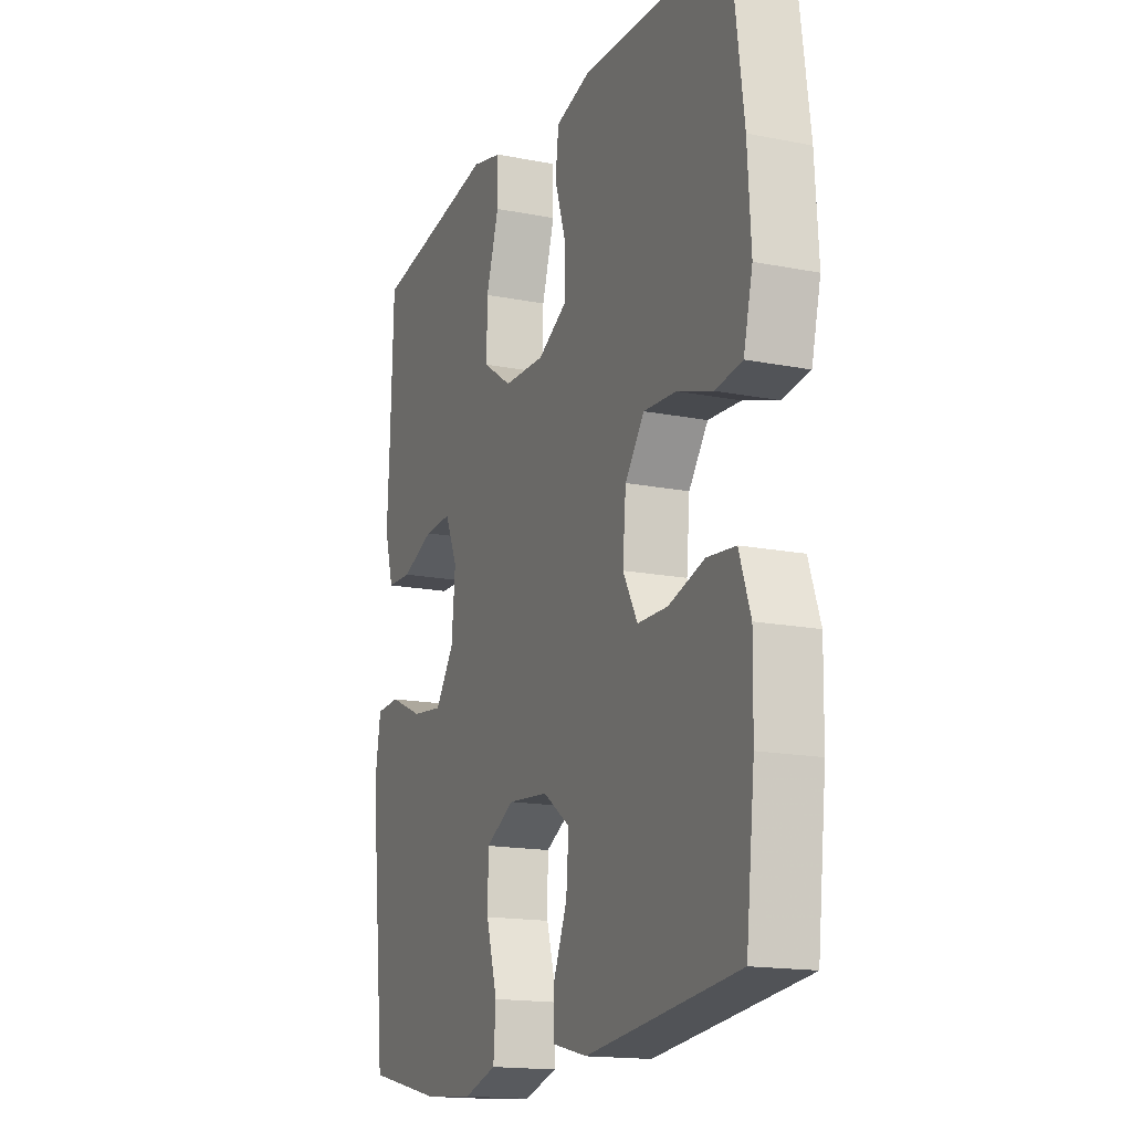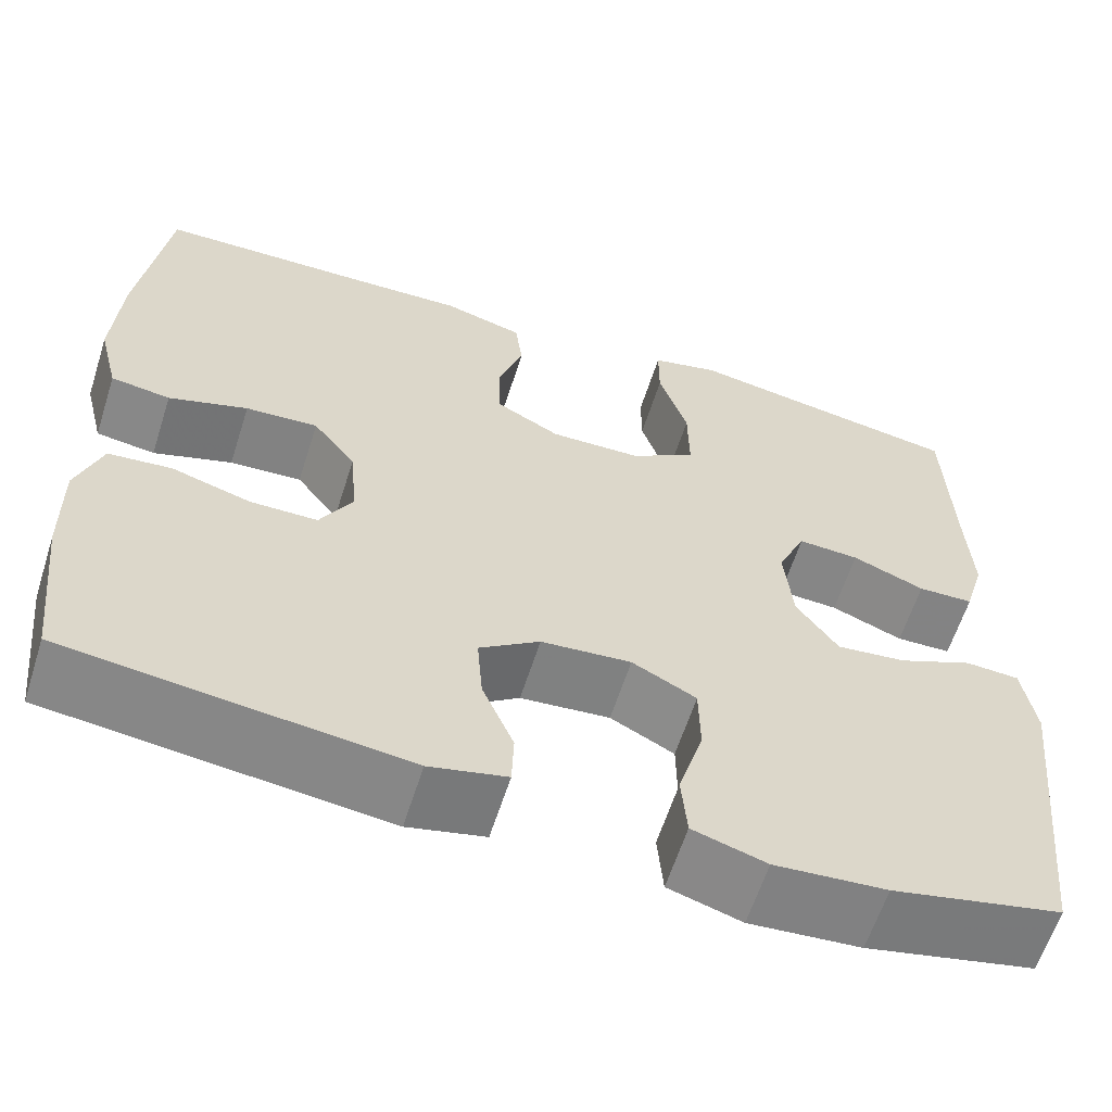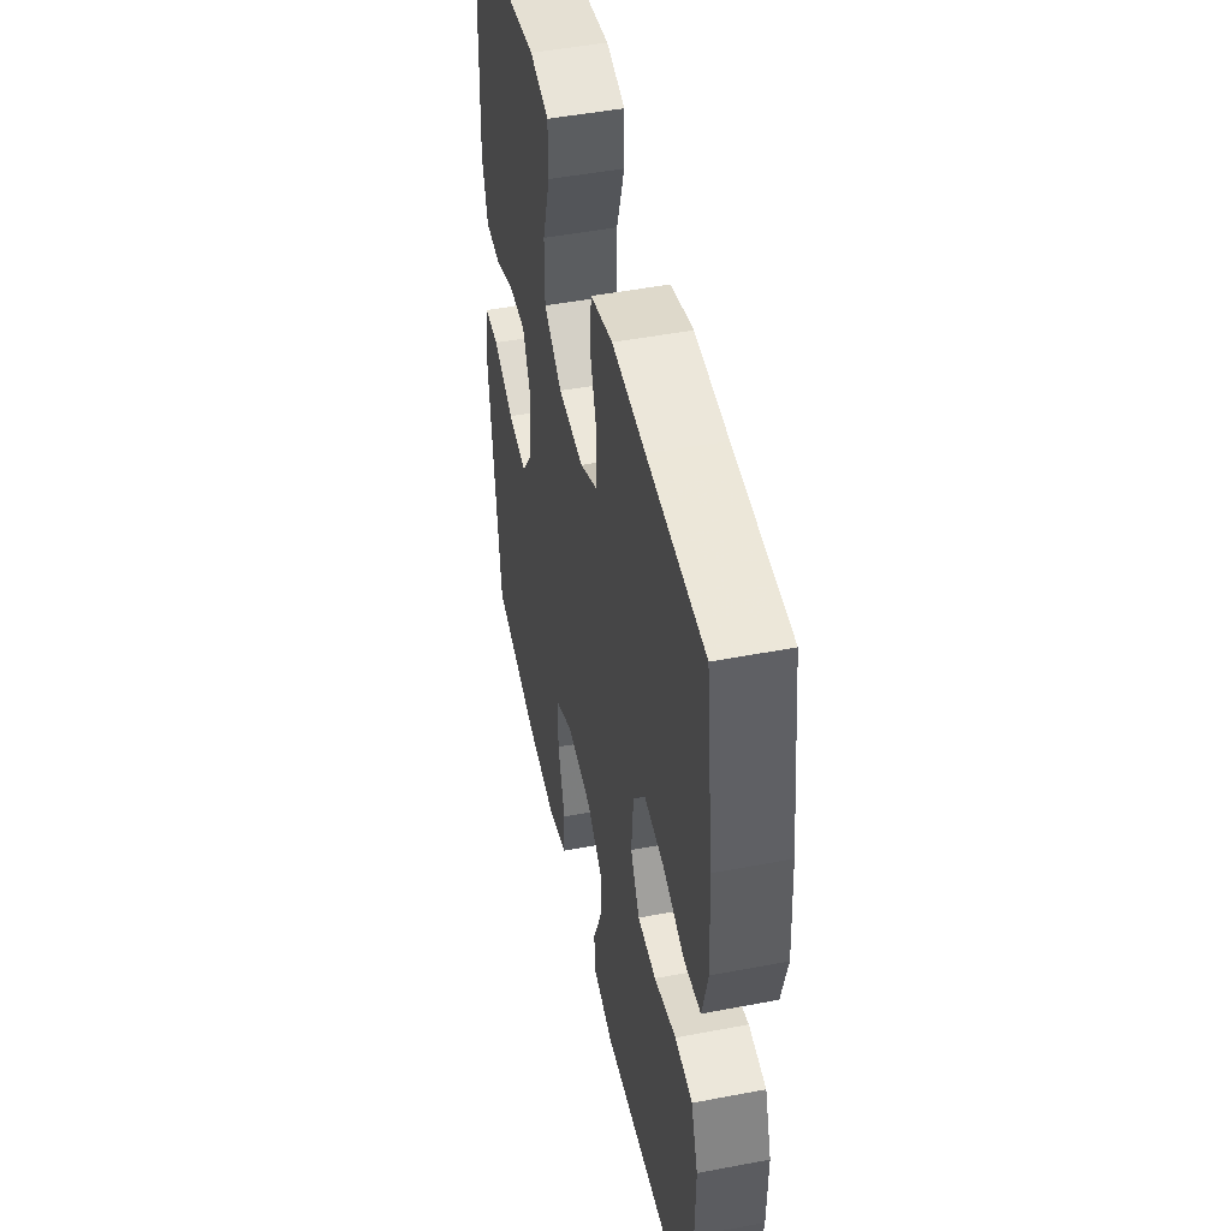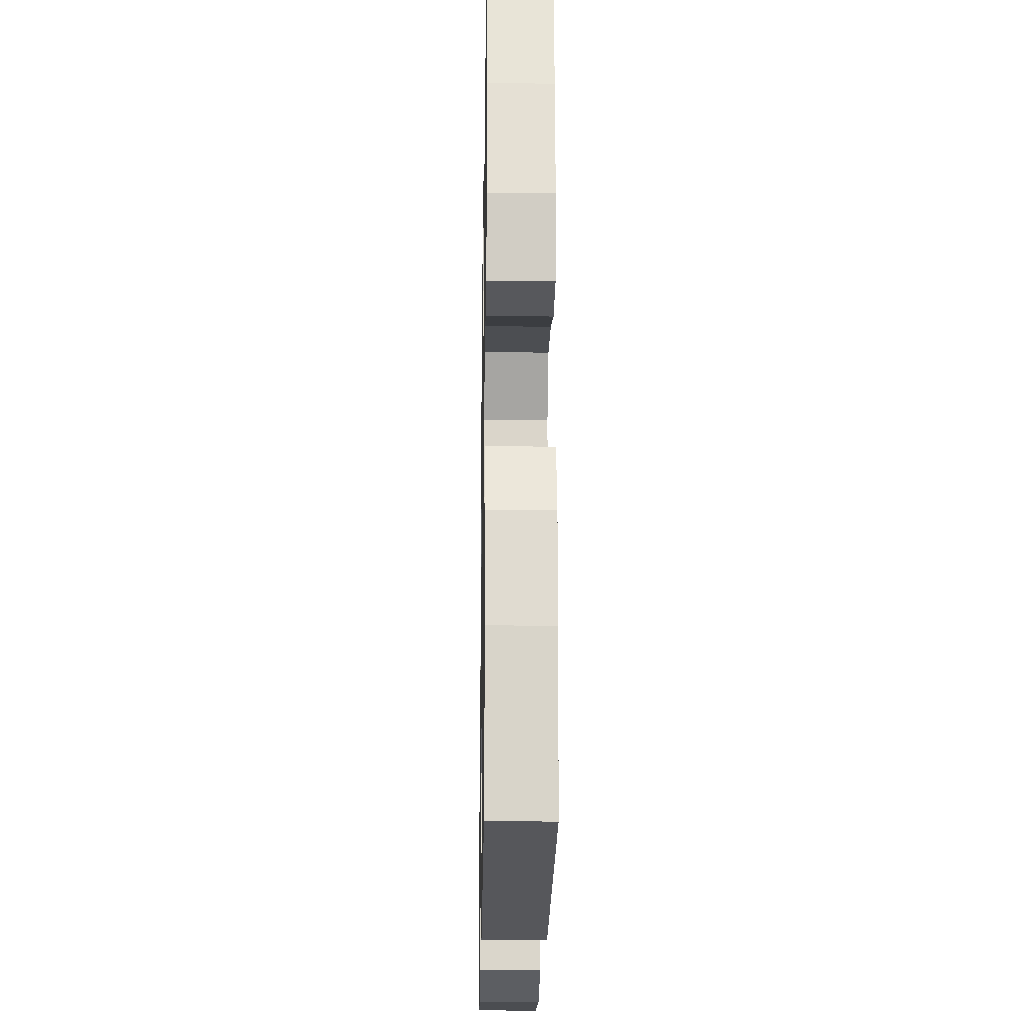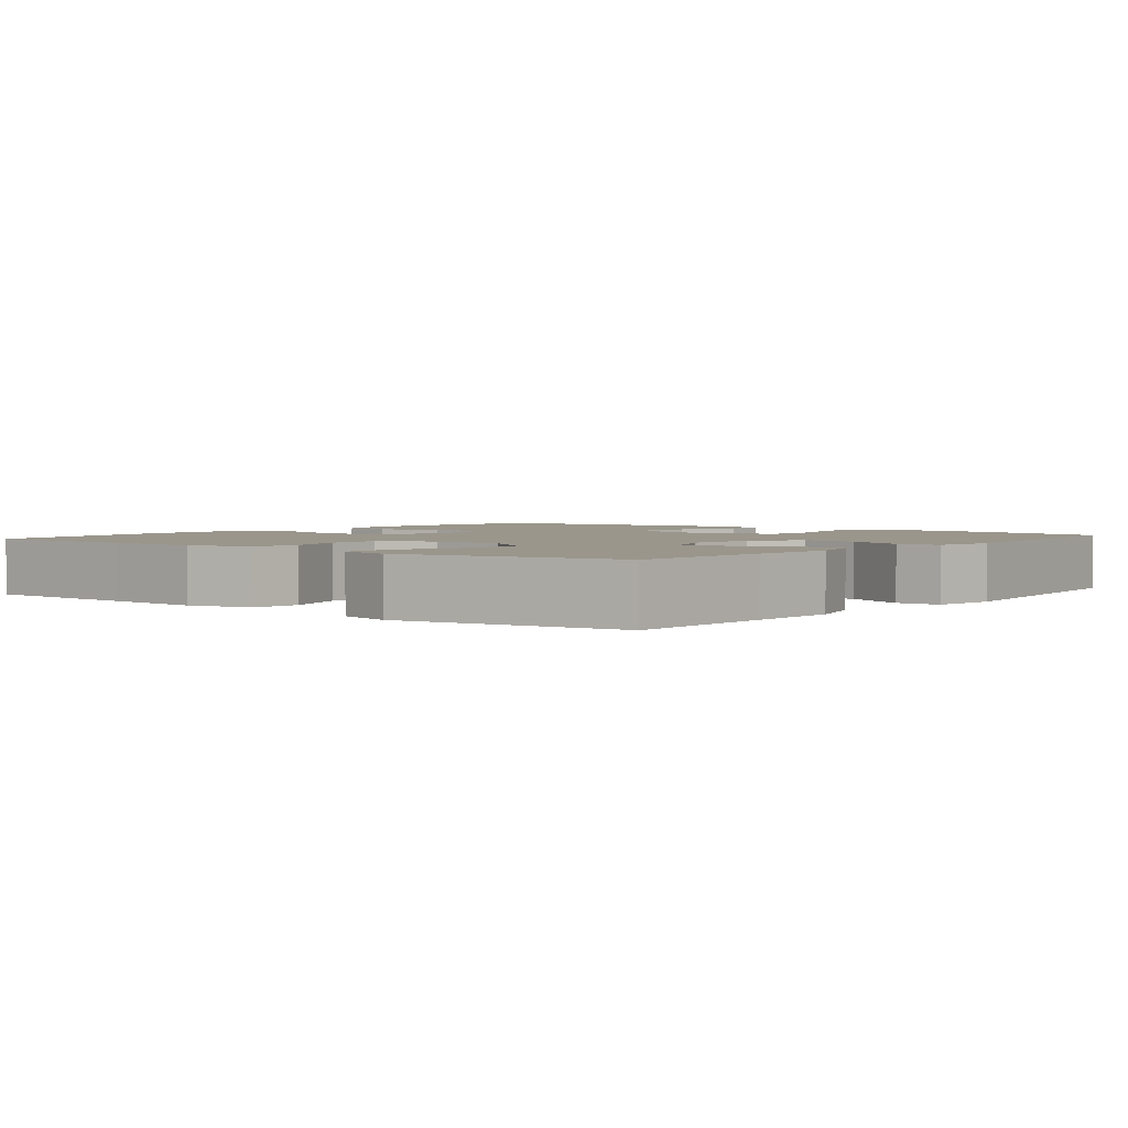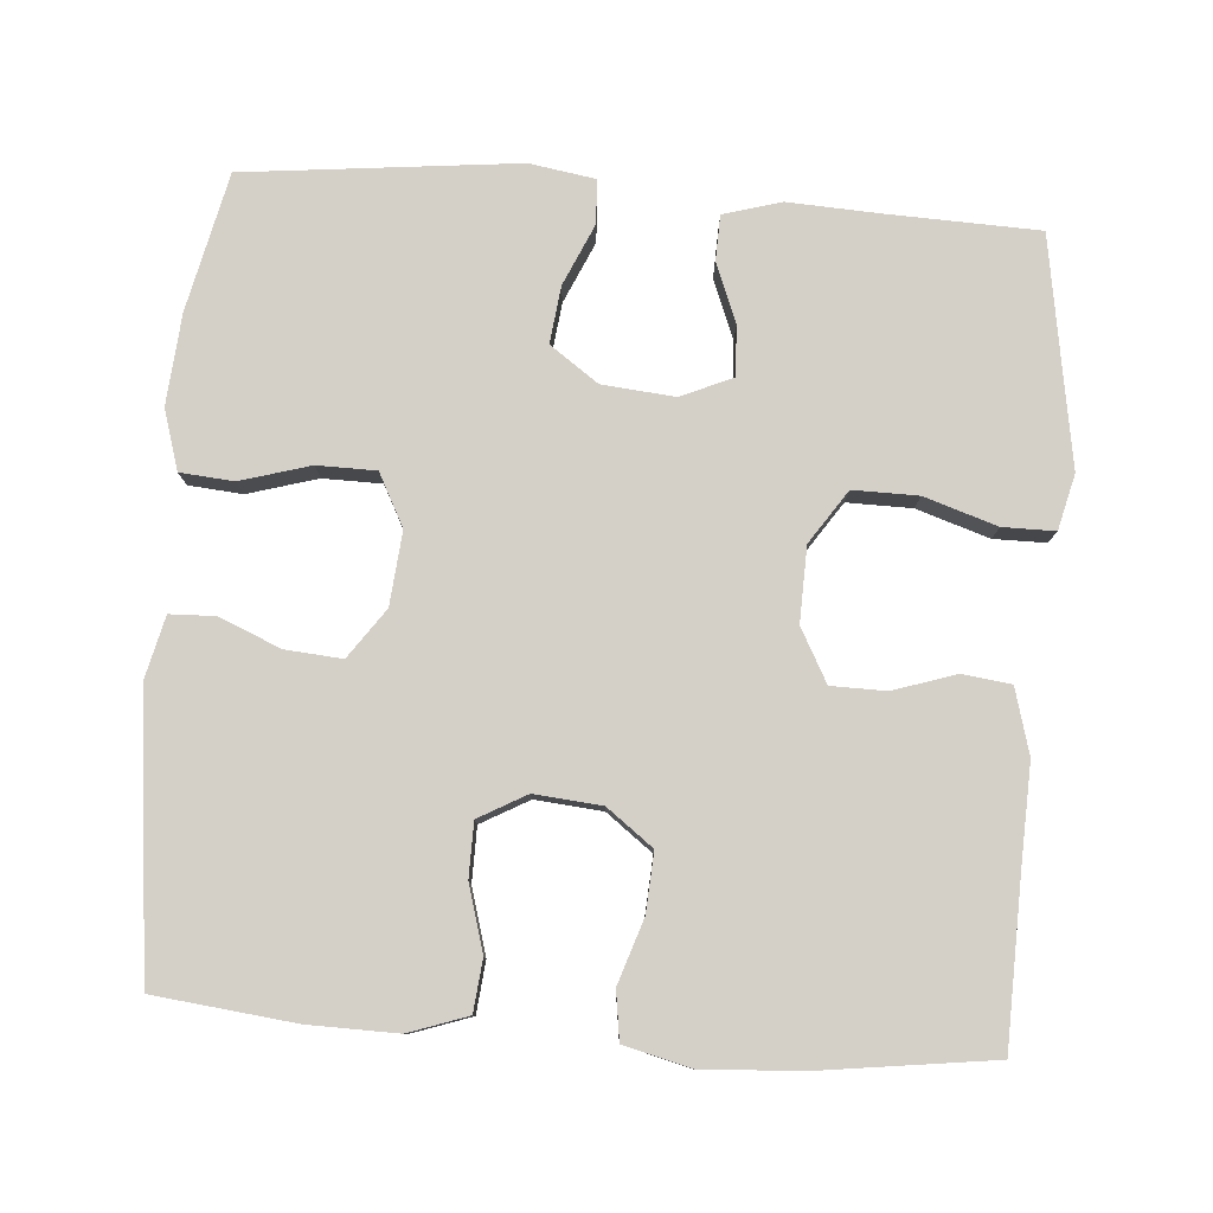
<metadata>
{"format":"obj","ext":"obj","renderer":"f3d","projection":"perspective","resolution":1024,"background":"white","views":[{"elev":-16.2,"azim":-112.2,"up":"+Z"},{"elev":-61.5,"azim":-17.7,"up":"+Z"},{"elev":48.1,"azim":-102.1,"up":"+Z"},{"elev":-20.7,"azim":-91.0,"up":"+Z"},{"elev":2.5,"azim":38.9,"up":"+Y"},{"elev":79.9,"azim":-85.7,"up":"+Y"}]}
</metadata>
<code>
v 0.5 0.07 -0.5
v 0.318 0.07 -0.541
v 0.198 0.07 -0.551
v 0.119 0.07 -0.527
v 0.113 0.07 -0.456
v 0.14 0.07 -0.364
v 0.139 0.07 -0.286
v 0.07 0.07 -0.25
v -0.027 0.07 -0.259
v -0.092 0.07 -0.305
v -0.086 0.07 -0.38
v -0.052 0.07 -0.461
v -0.054 0.07 -0.521
v -0.137 0.07 -0.541
v -0.5 0.07 -0.5
v -0.521 0.07 -0.314
v -0.523 0.07 -0.197
v -0.496 0.07 -0.119
v -0.428 0.07 -0.112
v -0.342 0.07 -0.137
v -0.27 0.07 -0.136
v -0.235 0.07 -0.073
v -0.243 0.07 0.016
v -0.289 0.07 0.077
v -0.367 0.07 0.072
v -0.452 0.07 0.044
v -0.516 0.07 0.053
v -0.538 0.07 0.141
v -0.53 0.07 0.273
v -0.5 0.07 0.5
v -0.278 0.07 0.506
v -0.149 0.07 0.511
v -0.063 0.07 0.487
v -0.055 0.07 0.423
v -0.082 0.07 0.34
v -0.081 0.07 0.268
v -0.011 0.07 0.23
v 0.088 0.07 0.233
v 0.158 0.07 0.28
v 0.157 0.07 0.366
v 0.126 0.07 0.462
v 0.126 0.07 0.531
v 0.199 0.07 0.549
v 0.314 0.07 0.53
v 0.5 0.07 0.5
v 0.507 0.07 0.298
v 0.513 0.07 0.178
v 0.491 0.07 0.102
v 0.431 0.07 0.1
v 0.353 0.07 0.131
v 0.287 0.07 0.134
v 0.257 0.07 0.066
v 0.266 0.07 -0.03
v 0.311 0.07 -0.094
v 0.386 0.07 -0.085
v 0.467 0.07 -0.049
v 0.525 0.07 -0.052
v 0.539 0.07 -0.139
v 0.5 0 -0.5
v 0.318 0 -0.541
v 0.198 0 -0.551
v 0.119 0 -0.527
v 0.113 0 -0.456
v 0.14 0 -0.364
v 0.139 0 -0.286
v 0.07 0 -0.25
v -0.027 0 -0.259
v -0.092 0 -0.305
v -0.086 0 -0.38
v -0.052 0 -0.461
v -0.054 0 -0.521
v -0.137 0 -0.541
v -0.5 0 -0.5
v -0.521 0 -0.314
v -0.523 0 -0.197
v -0.496 0 -0.119
v -0.428 0 -0.112
v -0.342 0 -0.137
v -0.27 0 -0.136
v -0.235 0 -0.073
v -0.243 0 0.016
v -0.289 0 0.077
v -0.367 0 0.072
v -0.452 0 0.044
v -0.516 0 0.053
v -0.538 0 0.141
v -0.53 0 0.273
v -0.5 0 0.5
v -0.278 0 0.506
v -0.149 0 0.511
v -0.063 0 0.487
v -0.055 0 0.423
v -0.082 0 0.34
v -0.081 0 0.268
v -0.011 0 0.23
v 0.088 0 0.233
v 0.158 0 0.28
v 0.157 0 0.366
v 0.126 0 0.462
v 0.126 0 0.531
v 0.199 0 0.549
v 0.314 0 0.53
v 0.5 0 0.5
v 0.507 0 0.298
v 0.513 0 0.178
v 0.491 0 0.102
v 0.431 0 0.1
v 0.353 0 0.131
v 0.287 0 0.134
v 0.257 0 0.066
v 0.266 0 -0.03
v 0.311 0 -0.094
v 0.386 0 -0.085
v 0.467 0 -0.049
v 0.525 0 -0.052
v 0.539 0 -0.139
f 4 5 6
f 3 4 6
f 2 3 6
f 1 2 6
f 58 1 6
f 57 58 6
f 56 57 6
f 55 56 6
f 54 55 6 7
f 53 54 7 8
f 52 53 8 9
f 51 52 9 10
f 48 49 50
f 47 48 50
f 46 47 50
f 46 50 51
f 45 46 51
f 44 45 51
f 43 44 51
f 42 43 51
f 41 42 51
f 40 41 51
f 39 40 51
f 38 39 51 10
f 33 34 35
f 32 33 35
f 31 32 35
f 31 35 36
f 30 31 36
f 29 30 36
f 28 29 36
f 27 28 36
f 26 27 36
f 25 26 36
f 24 25 36 37
f 18 19 20
f 17 18 20
f 16 17 20
f 15 16 20
f 14 15 20
f 13 14 20
f 12 13 20
f 11 12 20
f 10 11 20 21
f 38 10 21 22
f 23 24 37 38
f 22 23 38
f 64 63 62
f 64 62 61
f 64 61 60
f 64 60 59
f 64 59 116
f 64 116 115
f 64 115 114
f 64 114 113
f 65 64 113 112
f 66 65 112 111
f 67 66 111 110
f 68 67 110 109
f 108 107 106
f 108 106 105
f 108 105 104
f 109 108 104
f 109 104 103
f 109 103 102
f 109 102 101
f 109 101 100
f 109 100 99
f 109 99 98
f 109 98 97
f 68 109 97 96
f 93 92 91
f 93 91 90
f 93 90 89
f 94 93 89
f 94 89 88
f 94 88 87
f 94 87 86
f 94 86 85
f 94 85 84
f 94 84 83
f 95 94 83 82
f 78 77 76
f 78 76 75
f 78 75 74
f 78 74 73
f 78 73 72
f 78 72 71
f 78 71 70
f 78 70 69
f 79 78 69 68
f 80 79 68 96
f 96 95 82 81
f 96 81 80
f 1 59 60 2
f 2 60 61 3
f 3 61 62 4
f 4 62 63 5
f 5 63 64 6
f 6 64 65 7
f 7 65 66 8
f 8 66 67 9
f 9 67 68 10
f 10 68 69 11
f 11 69 70 12
f 12 70 71 13
f 13 71 72 14
f 14 72 73 15
f 15 73 74 16
f 16 74 75 17
f 17 75 76 18
f 18 76 77 19
f 19 77 78 20
f 20 78 79 21
f 21 79 80 22
f 22 80 81 23
f 23 81 82 24
f 24 82 83 25
f 25 83 84 26
f 26 84 85 27
f 27 85 86 28
f 28 86 87 29
f 29 87 88 30
f 30 88 89 31
f 31 89 90 32
f 32 90 91 33
f 33 91 92 34
f 34 92 93 35
f 35 93 94 36
f 36 94 95 37
f 37 95 96 38
f 38 96 97 39
f 39 97 98 40
f 40 98 99 41
f 41 99 100 42
f 42 100 101 43
f 43 101 102 44
f 44 102 103 45
f 45 103 104 46
f 46 104 105 47
f 47 105 106 48
f 48 106 107 49
f 49 107 108 50
f 50 108 109 51
f 51 109 110 52
f 52 110 111 53
f 53 111 112 54
f 54 112 113 55
f 55 113 114 56
f 56 114 115 57
f 57 115 116 58
f 58 116 59 1

</code>
